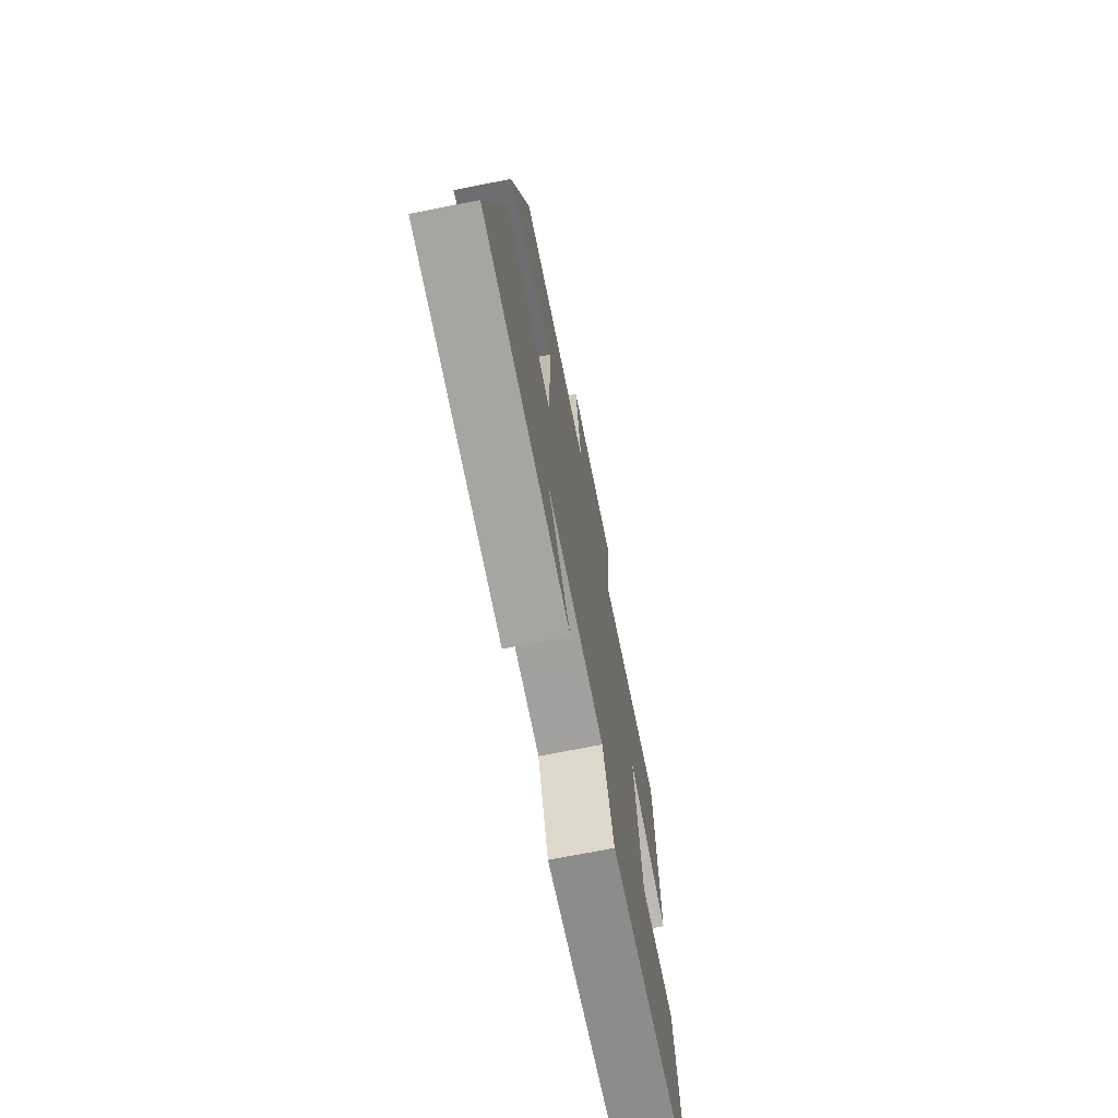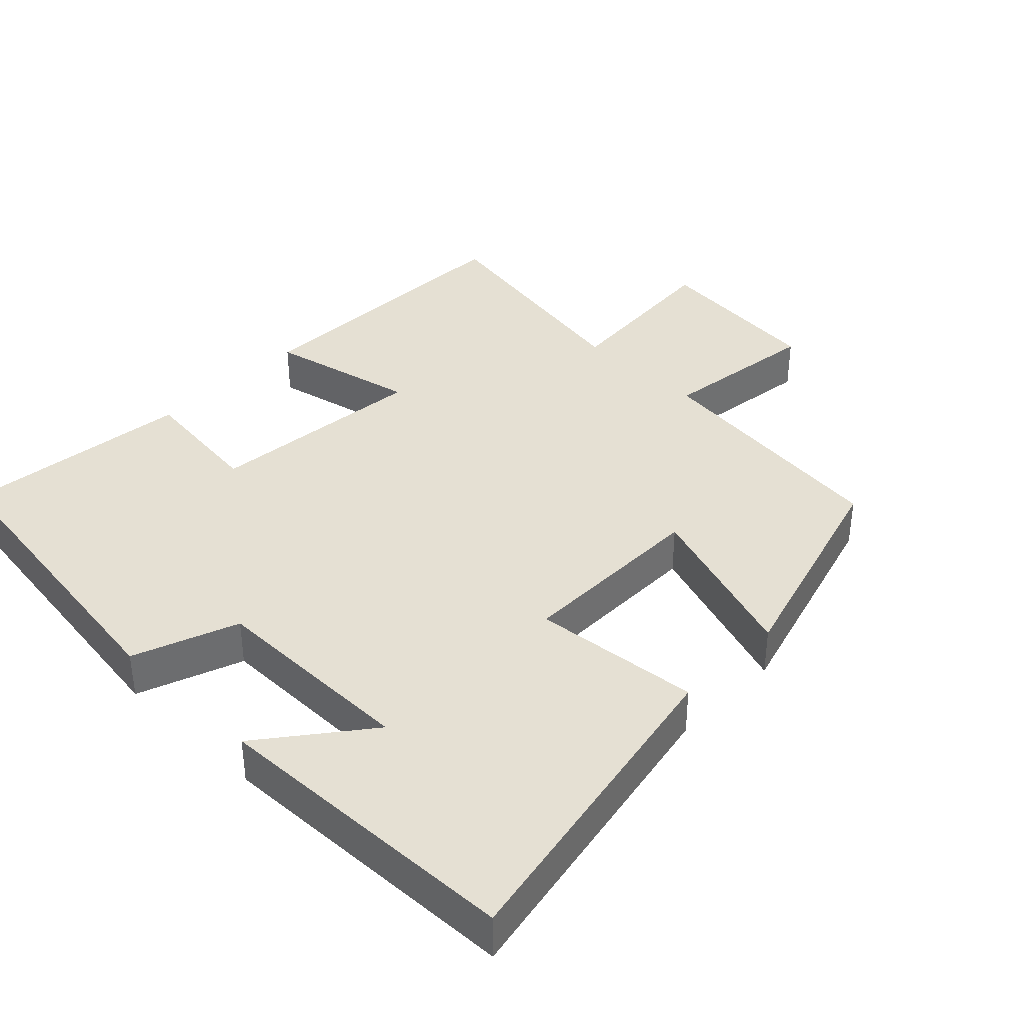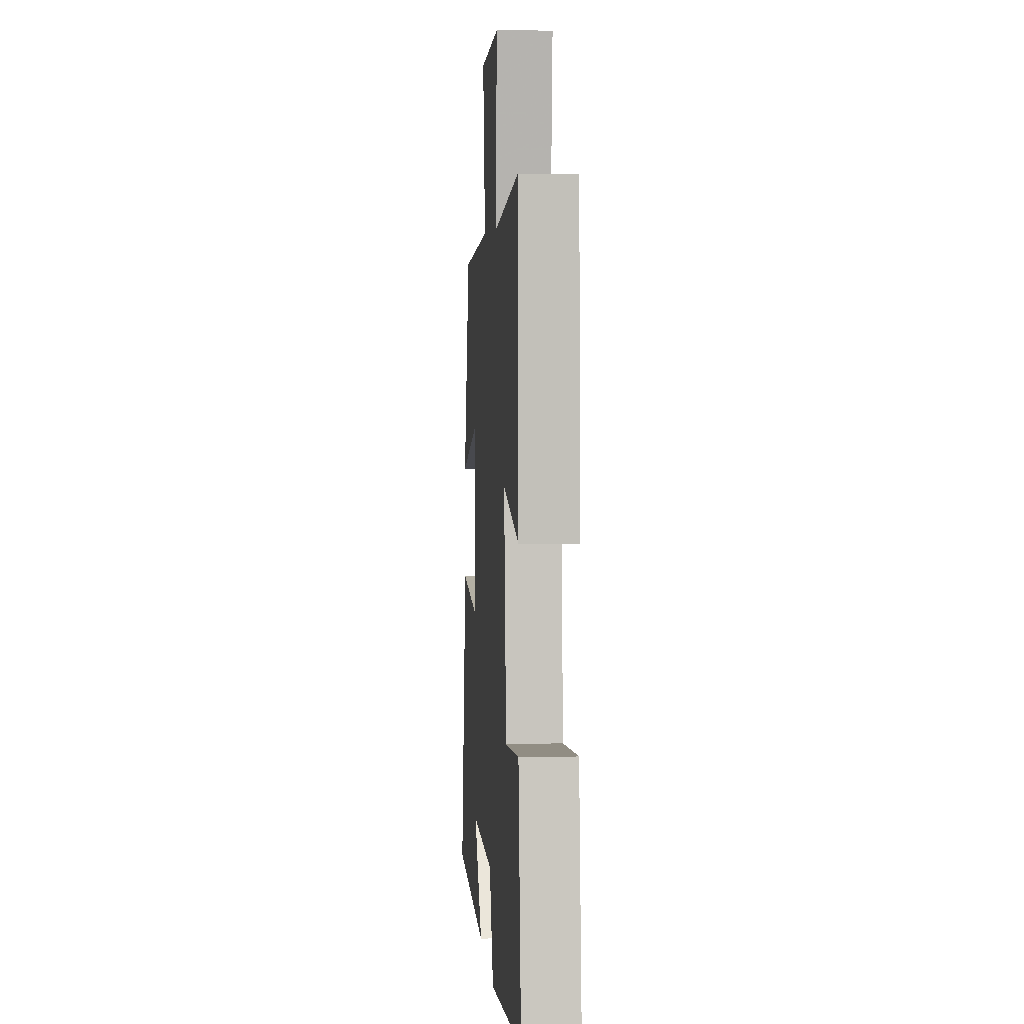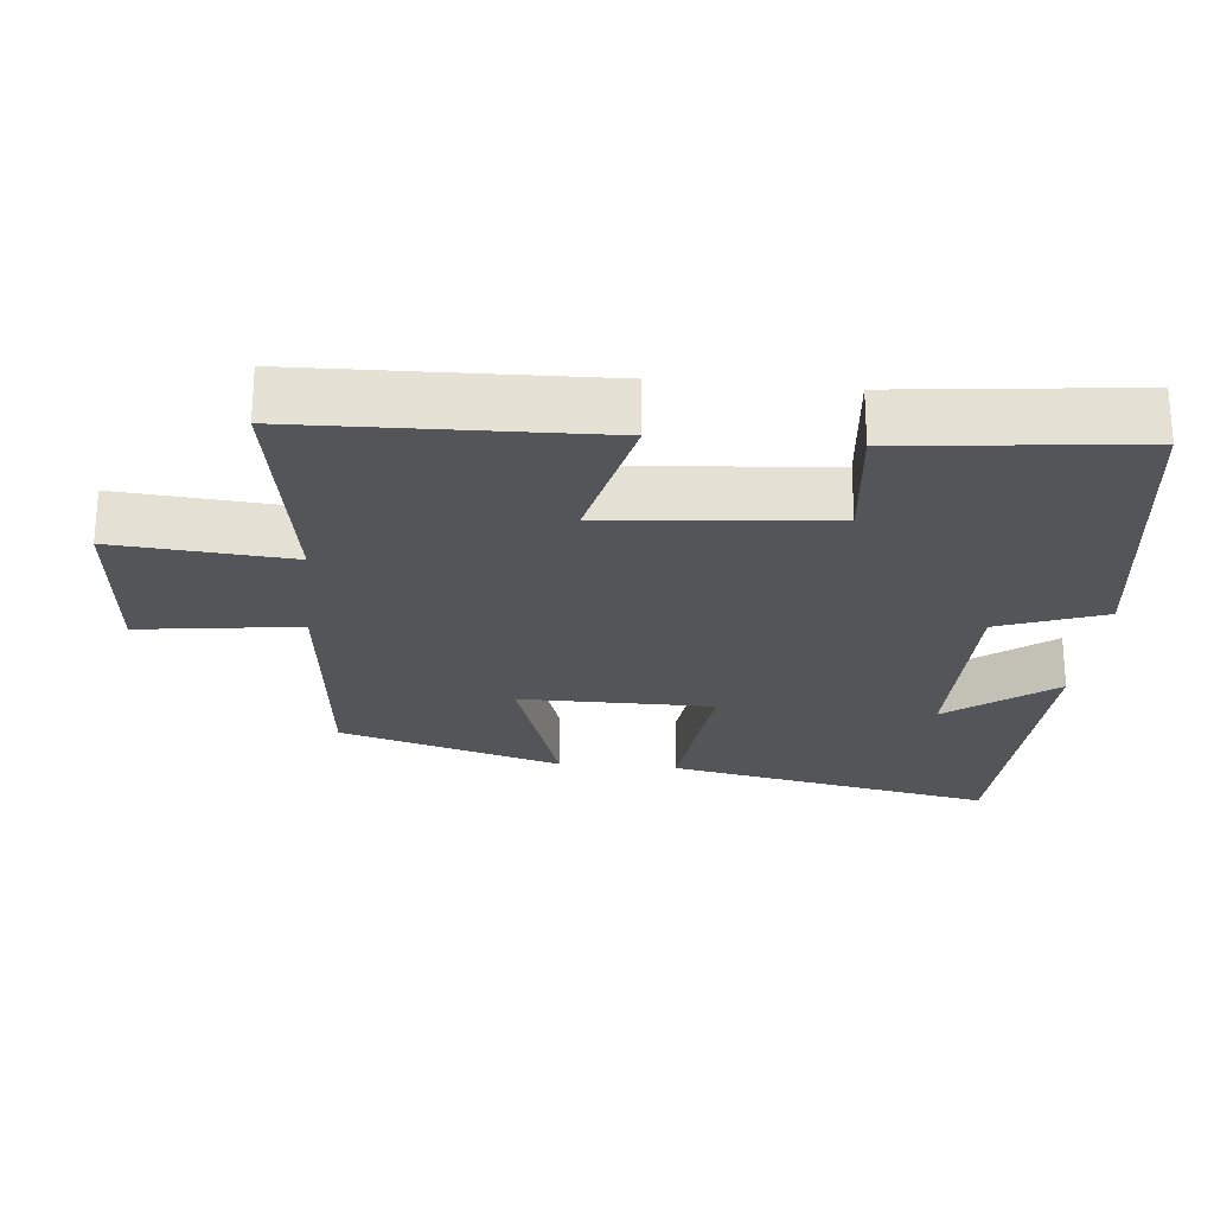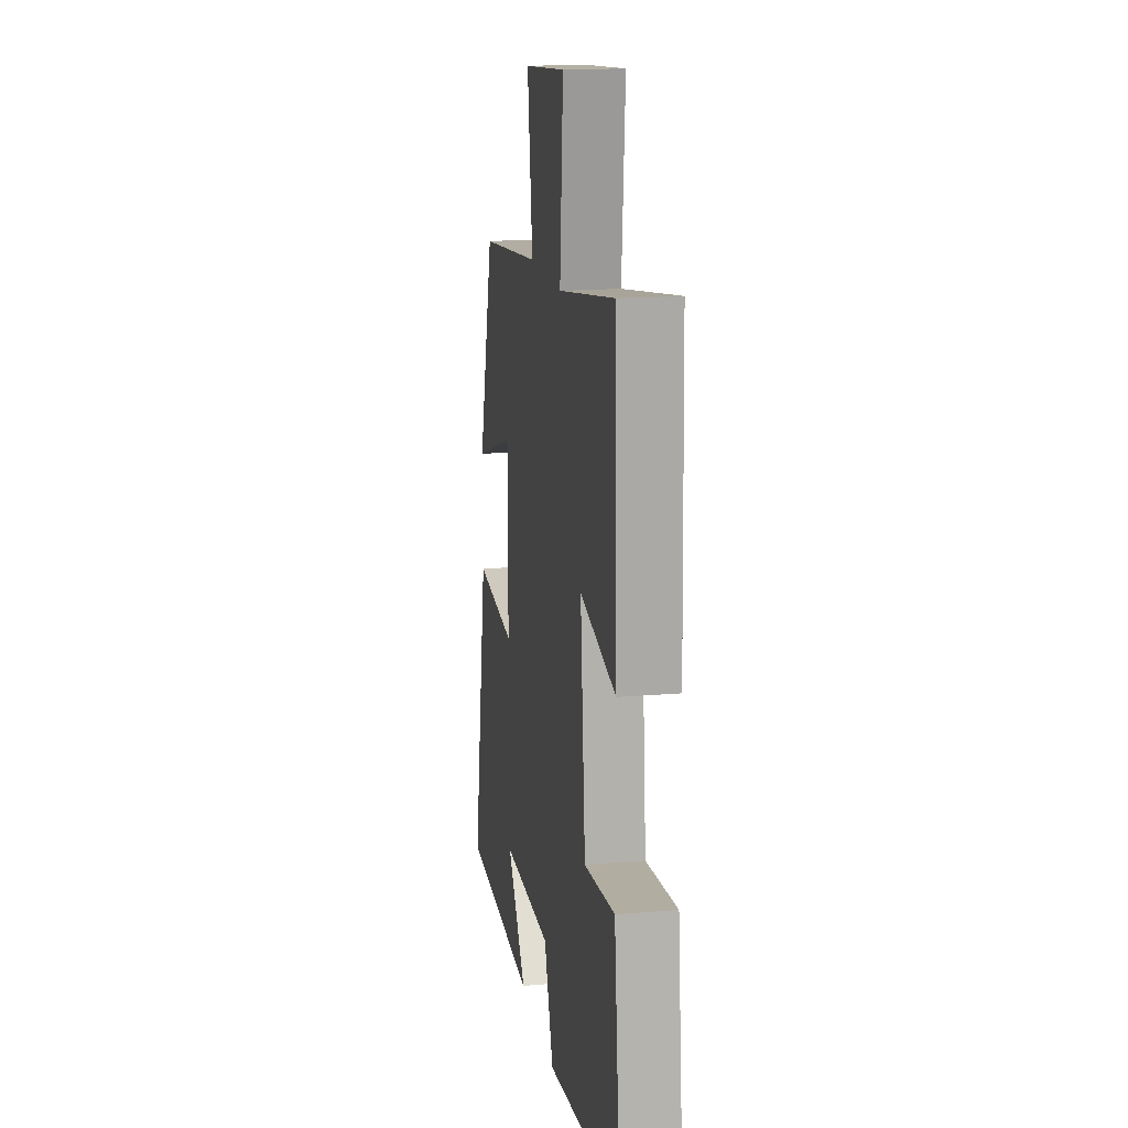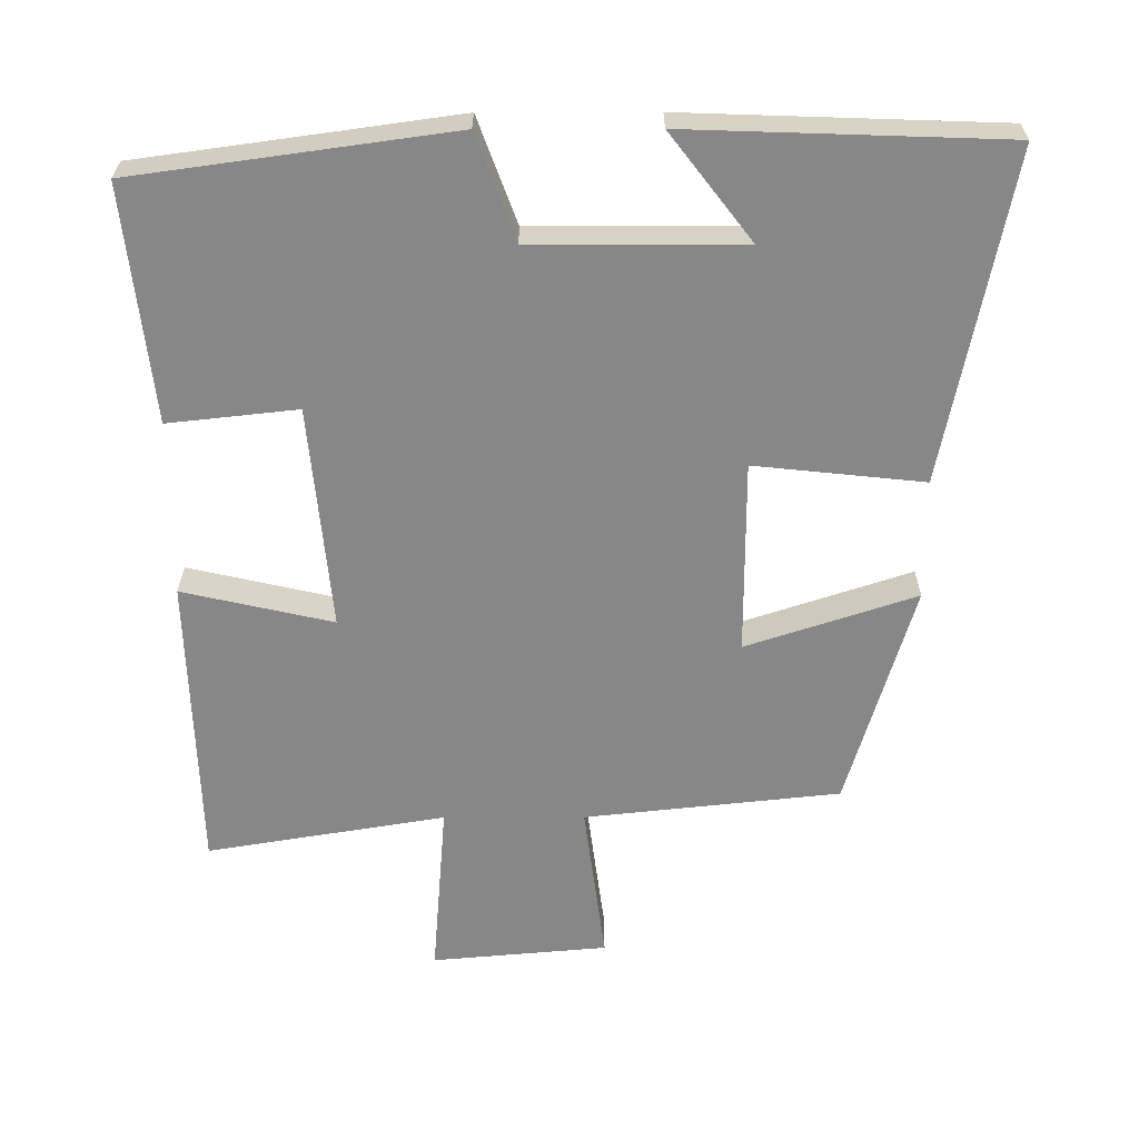
<metadata>
{"format":"obj","ext":"obj","renderer":"f3d","projection":"perspective","resolution":1024,"background":"white","views":[{"elev":-71.9,"azim":-78.8,"up":"+Z"},{"elev":38.1,"azim":-135.6,"up":"+Y"},{"elev":5.5,"azim":85.4,"up":"+Z"},{"elev":-24.3,"azim":84.4,"up":"+Y"},{"elev":16.8,"azim":80.3,"up":"+Z"},{"elev":-62.6,"azim":-179.9,"up":"+Y"}]}
</metadata>
<code>
v -0.407 0.07 0.461
v -0.047 0.07 0.5
v -0.077 0.07 0.726
v 0.171 0.07 0.748
v 0.151 0.07 0.5
v 0.487 0.07 0.556
v 0.5 0.07 0.138
v 0.288 0.07 0.186
v 0.318 0.07 -0.128
v 0.5 0.07 -0.108
v 0.537 0.07 -0.438
v 0.091 0.07 -0.5
v 0.036 0.07 -0.351
v -0.26 0.07 -0.351
v -0.145 0.07 -0.5
v -0.591 0.07 -0.485
v -0.5 0.07 -0.022
v -0.261 0.07 -0.047
v -0.261 0.07 0.225
v -0.5 0.07 0.146
v -0.407 0 0.461
v -0.047 0 0.5
v -0.077 0 0.726
v 0.171 0 0.748
v 0.151 0 0.5
v 0.487 0 0.556
v 0.5 0 0.138
v 0.288 0 0.186
v 0.318 0 -0.128
v 0.5 0 -0.108
v 0.537 0 -0.438
v 0.091 0 -0.5
v 0.036 0 -0.351
v -0.26 0 -0.351
v -0.145 0 -0.5
v -0.591 0 -0.485
v -0.5 0 -0.022
v -0.261 0 -0.047
v -0.261 0 0.225
v -0.5 0 0.146
f 19 20 1 2
f 18 19 2
f 16 17 18
f 14 15 16
f 14 16 18
f 13 14 18 2
f 11 12 13
f 10 11 13
f 9 10 13
f 8 9 13 2
f 5 6 7 8
f 2 3 4 5
f 2 5 8
f 22 21 40 39
f 22 39 38
f 38 37 36
f 36 35 34
f 38 36 34
f 22 38 34 33
f 33 32 31
f 33 31 30
f 33 30 29
f 22 33 29 28
f 28 27 26 25
f 25 24 23 22
f 28 25 22
f 1 21 22 2
f 2 22 23 3
f 3 23 24 4
f 4 24 25 5
f 5 25 26 6
f 6 26 27 7
f 7 27 28 8
f 8 28 29 9
f 9 29 30 10
f 10 30 31 11
f 11 31 32 12
f 12 32 33 13
f 13 33 34 14
f 14 34 35 15
f 15 35 36 16
f 16 36 37 17
f 17 37 38 18
f 18 38 39 19
f 19 39 40 20
f 20 40 21 1

</code>
